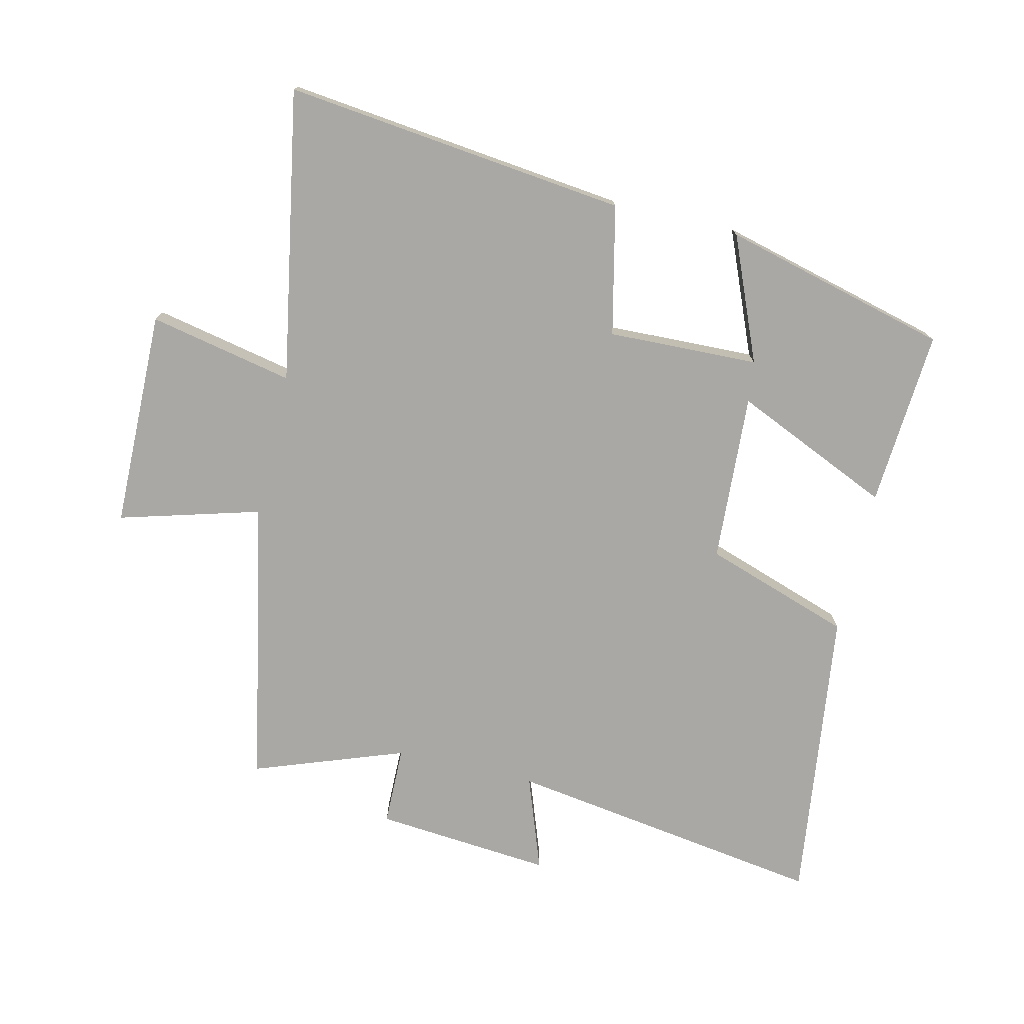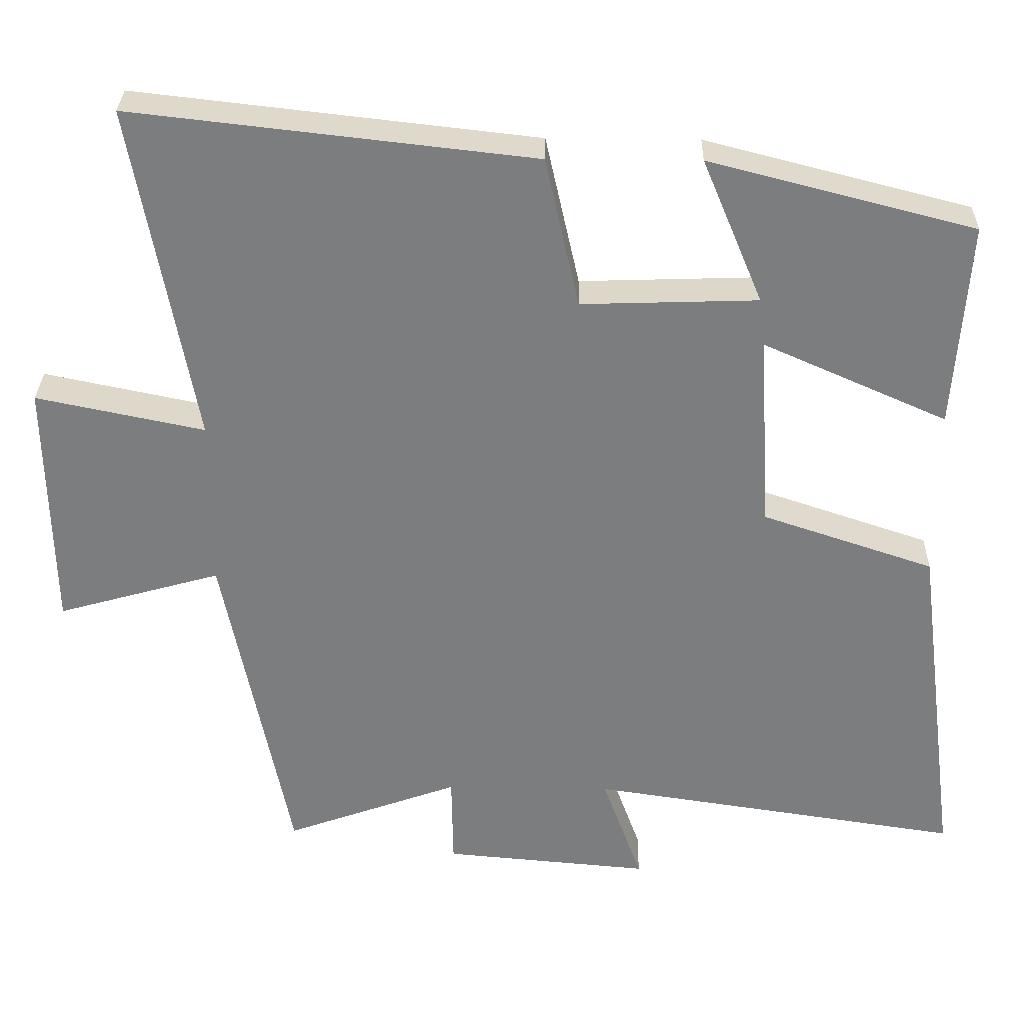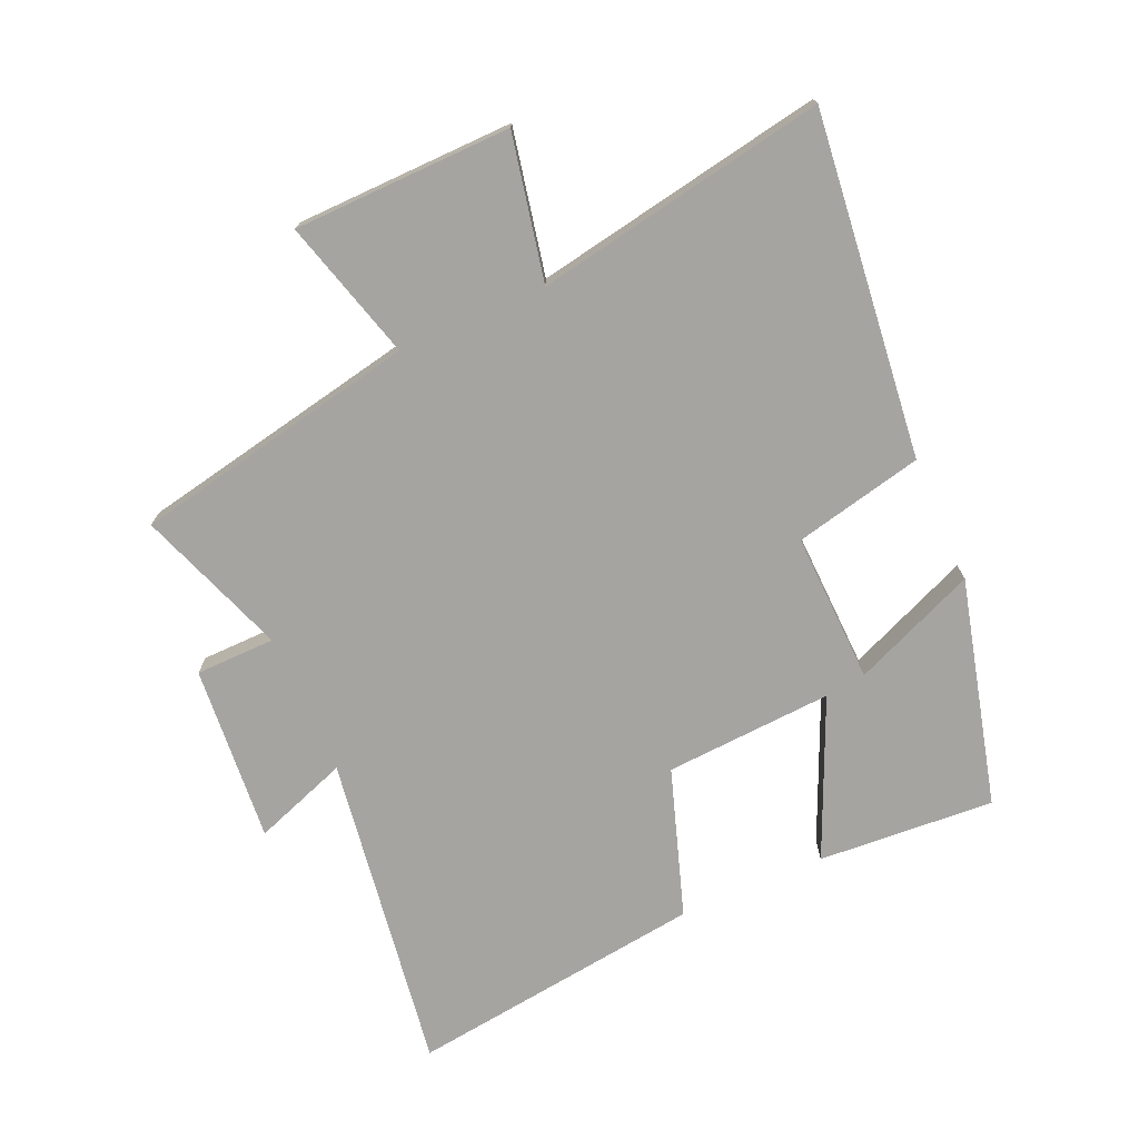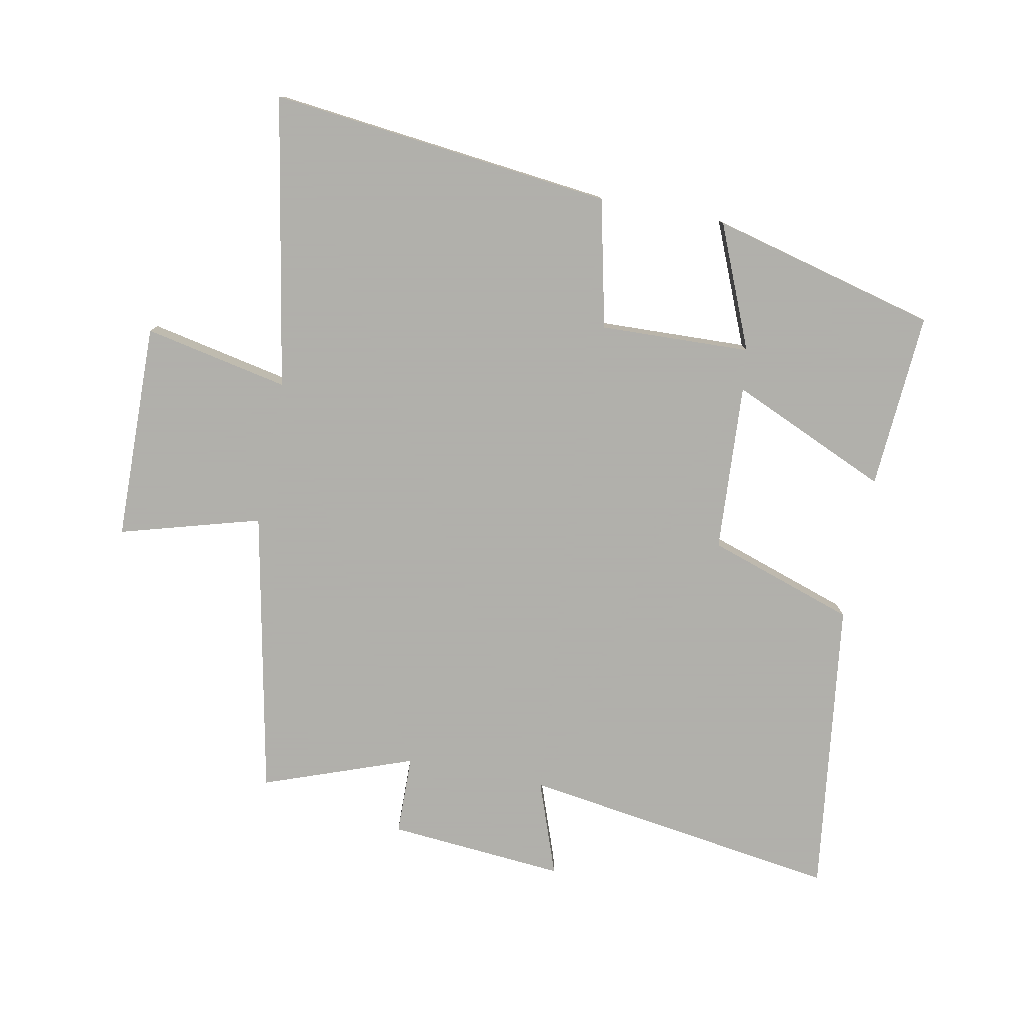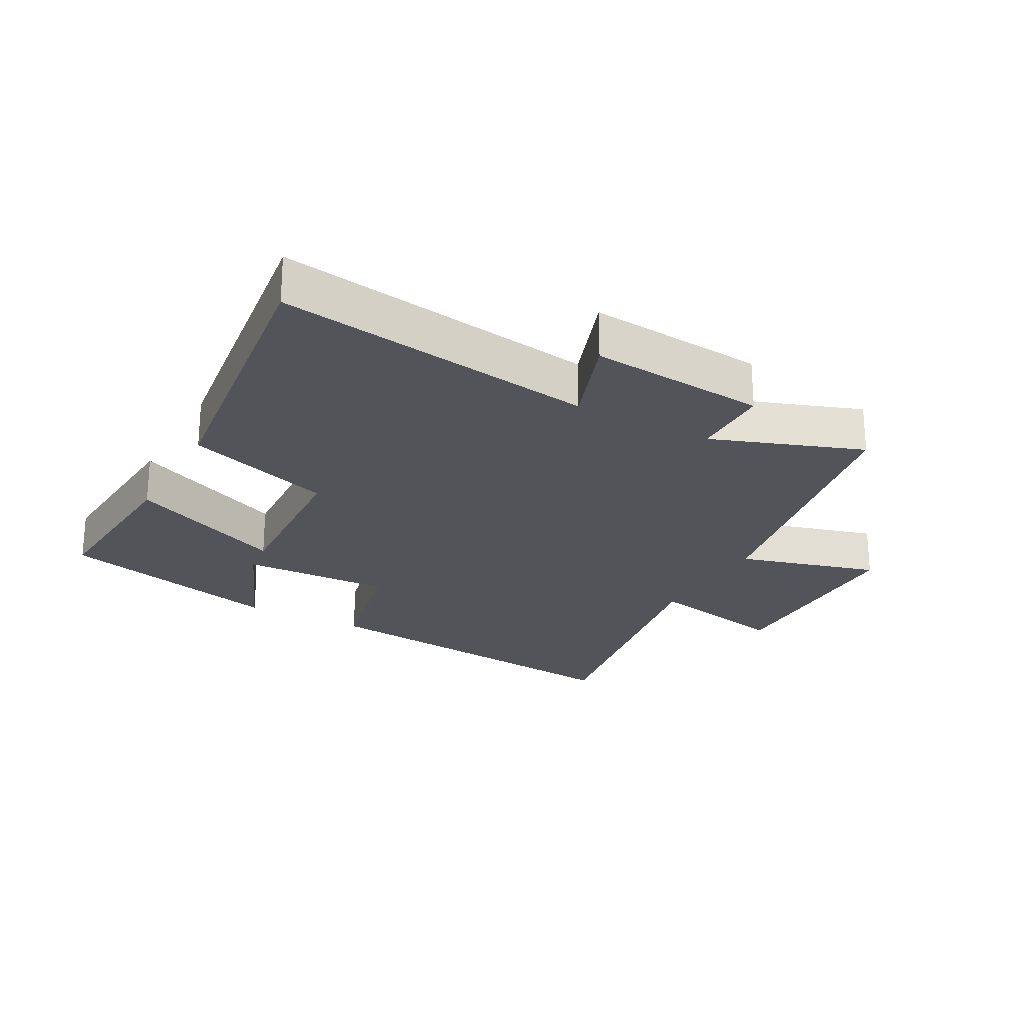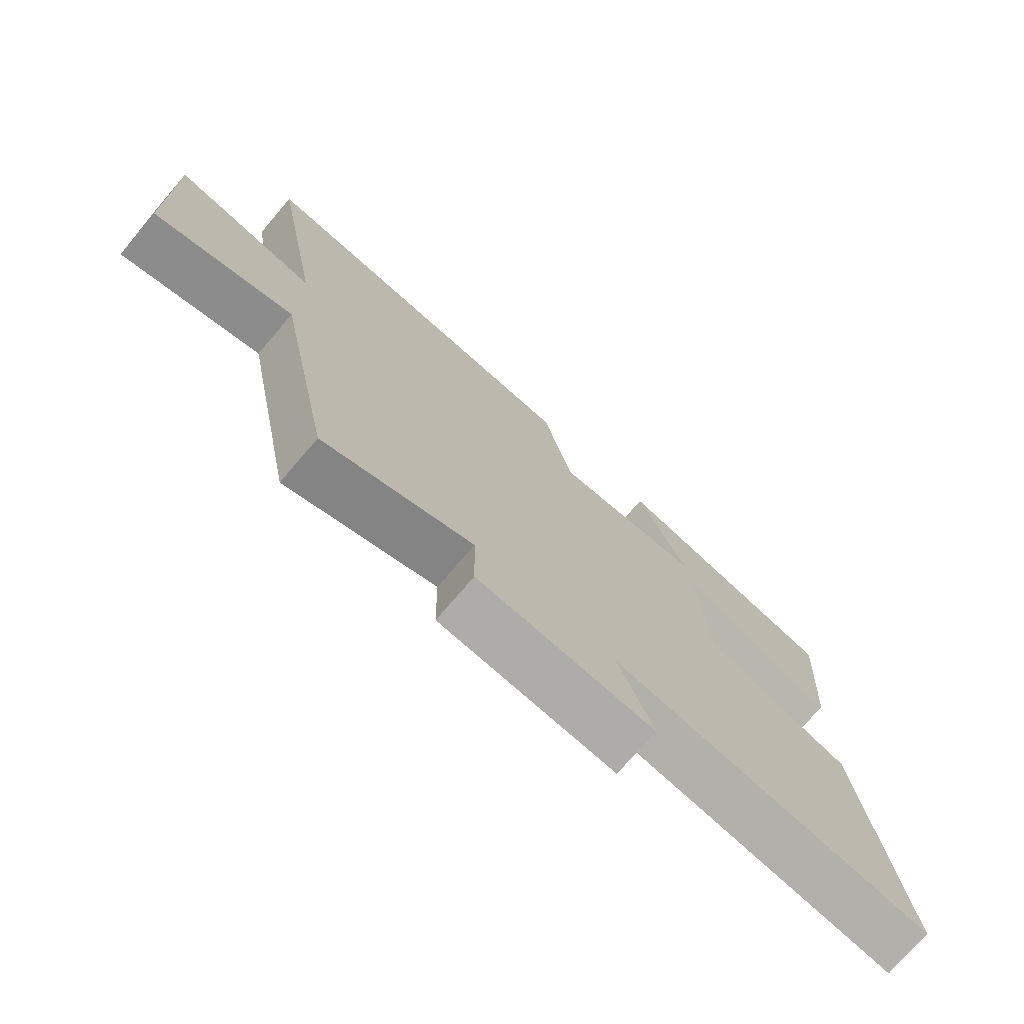
<metadata>
{"format":"obj","ext":"obj","renderer":"f3d","projection":"perspective","resolution":1024,"background":"white","views":[{"elev":-75.1,"azim":-13.3,"up":"+Y"},{"elev":30.9,"azim":1.2,"up":"+Z"},{"elev":-73.2,"azim":-66.2,"up":"+Y"},{"elev":-78.4,"azim":-11.0,"up":"+Y"},{"elev":-23.8,"azim":151.2,"up":"+Y"},{"elev":-74.5,"azim":-40.6,"up":"+Z"}]}
</metadata>
<code>
v 0.561 0.07 -0.575
v 0.055 0.07 -0.5
v 0.109 0.07 -0.65
v -0.171 0.07 -0.626
v -0.173 0.07 -0.5
v -0.41 0.07 -0.586
v -0.5 0.07 -0.133
v -0.722 0.07 -0.196
v -0.728 0.07 0.148
v -0.5 0.07 0.101
v -0.583 0.07 0.561
v -0.041 0.07 0.5
v 0.005 0.07 0.296
v 0.243 0.07 0.304
v 0.161 0.07 0.5
v 0.519 0.07 0.408
v 0.5 0.07 0.129
v 0.251 0.07 0.239
v 0.267 0.07 -0.027
v 0.5 0.07 -0.105
v 0.561 0 -0.575
v 0.055 0 -0.5
v 0.109 0 -0.65
v -0.171 0 -0.626
v -0.173 0 -0.5
v -0.41 0 -0.586
v -0.5 0 -0.133
v -0.722 0 -0.196
v -0.728 0 0.148
v -0.5 0 0.101
v -0.583 0 0.561
v -0.041 0 0.5
v 0.005 0 0.296
v 0.243 0 0.304
v 0.161 0 0.5
v 0.519 0 0.408
v 0.5 0 0.129
v 0.251 0 0.239
v 0.267 0 -0.027
v 0.5 0 -0.105
f 19 20 1 2
f 18 19 2
f 16 17 18
f 14 15 16
f 14 16 18
f 13 14 18 2
f 12 13 2
f 11 12 2
f 10 11 2
f 7 8 9 10
f 5 6 7 10
f 2 3 4 5
f 2 5 10
f 22 21 40 39
f 22 39 38
f 38 37 36
f 36 35 34
f 38 36 34
f 22 38 34 33
f 22 33 32
f 22 32 31
f 22 31 30
f 30 29 28 27
f 30 27 26 25
f 25 24 23 22
f 30 25 22
f 1 21 22 2
f 2 22 23 3
f 3 23 24 4
f 4 24 25 5
f 5 25 26 6
f 6 26 27 7
f 7 27 28 8
f 8 28 29 9
f 9 29 30 10
f 10 30 31 11
f 11 31 32 12
f 12 32 33 13
f 13 33 34 14
f 14 34 35 15
f 15 35 36 16
f 16 36 37 17
f 17 37 38 18
f 18 38 39 19
f 19 39 40 20
f 20 40 21 1

</code>
